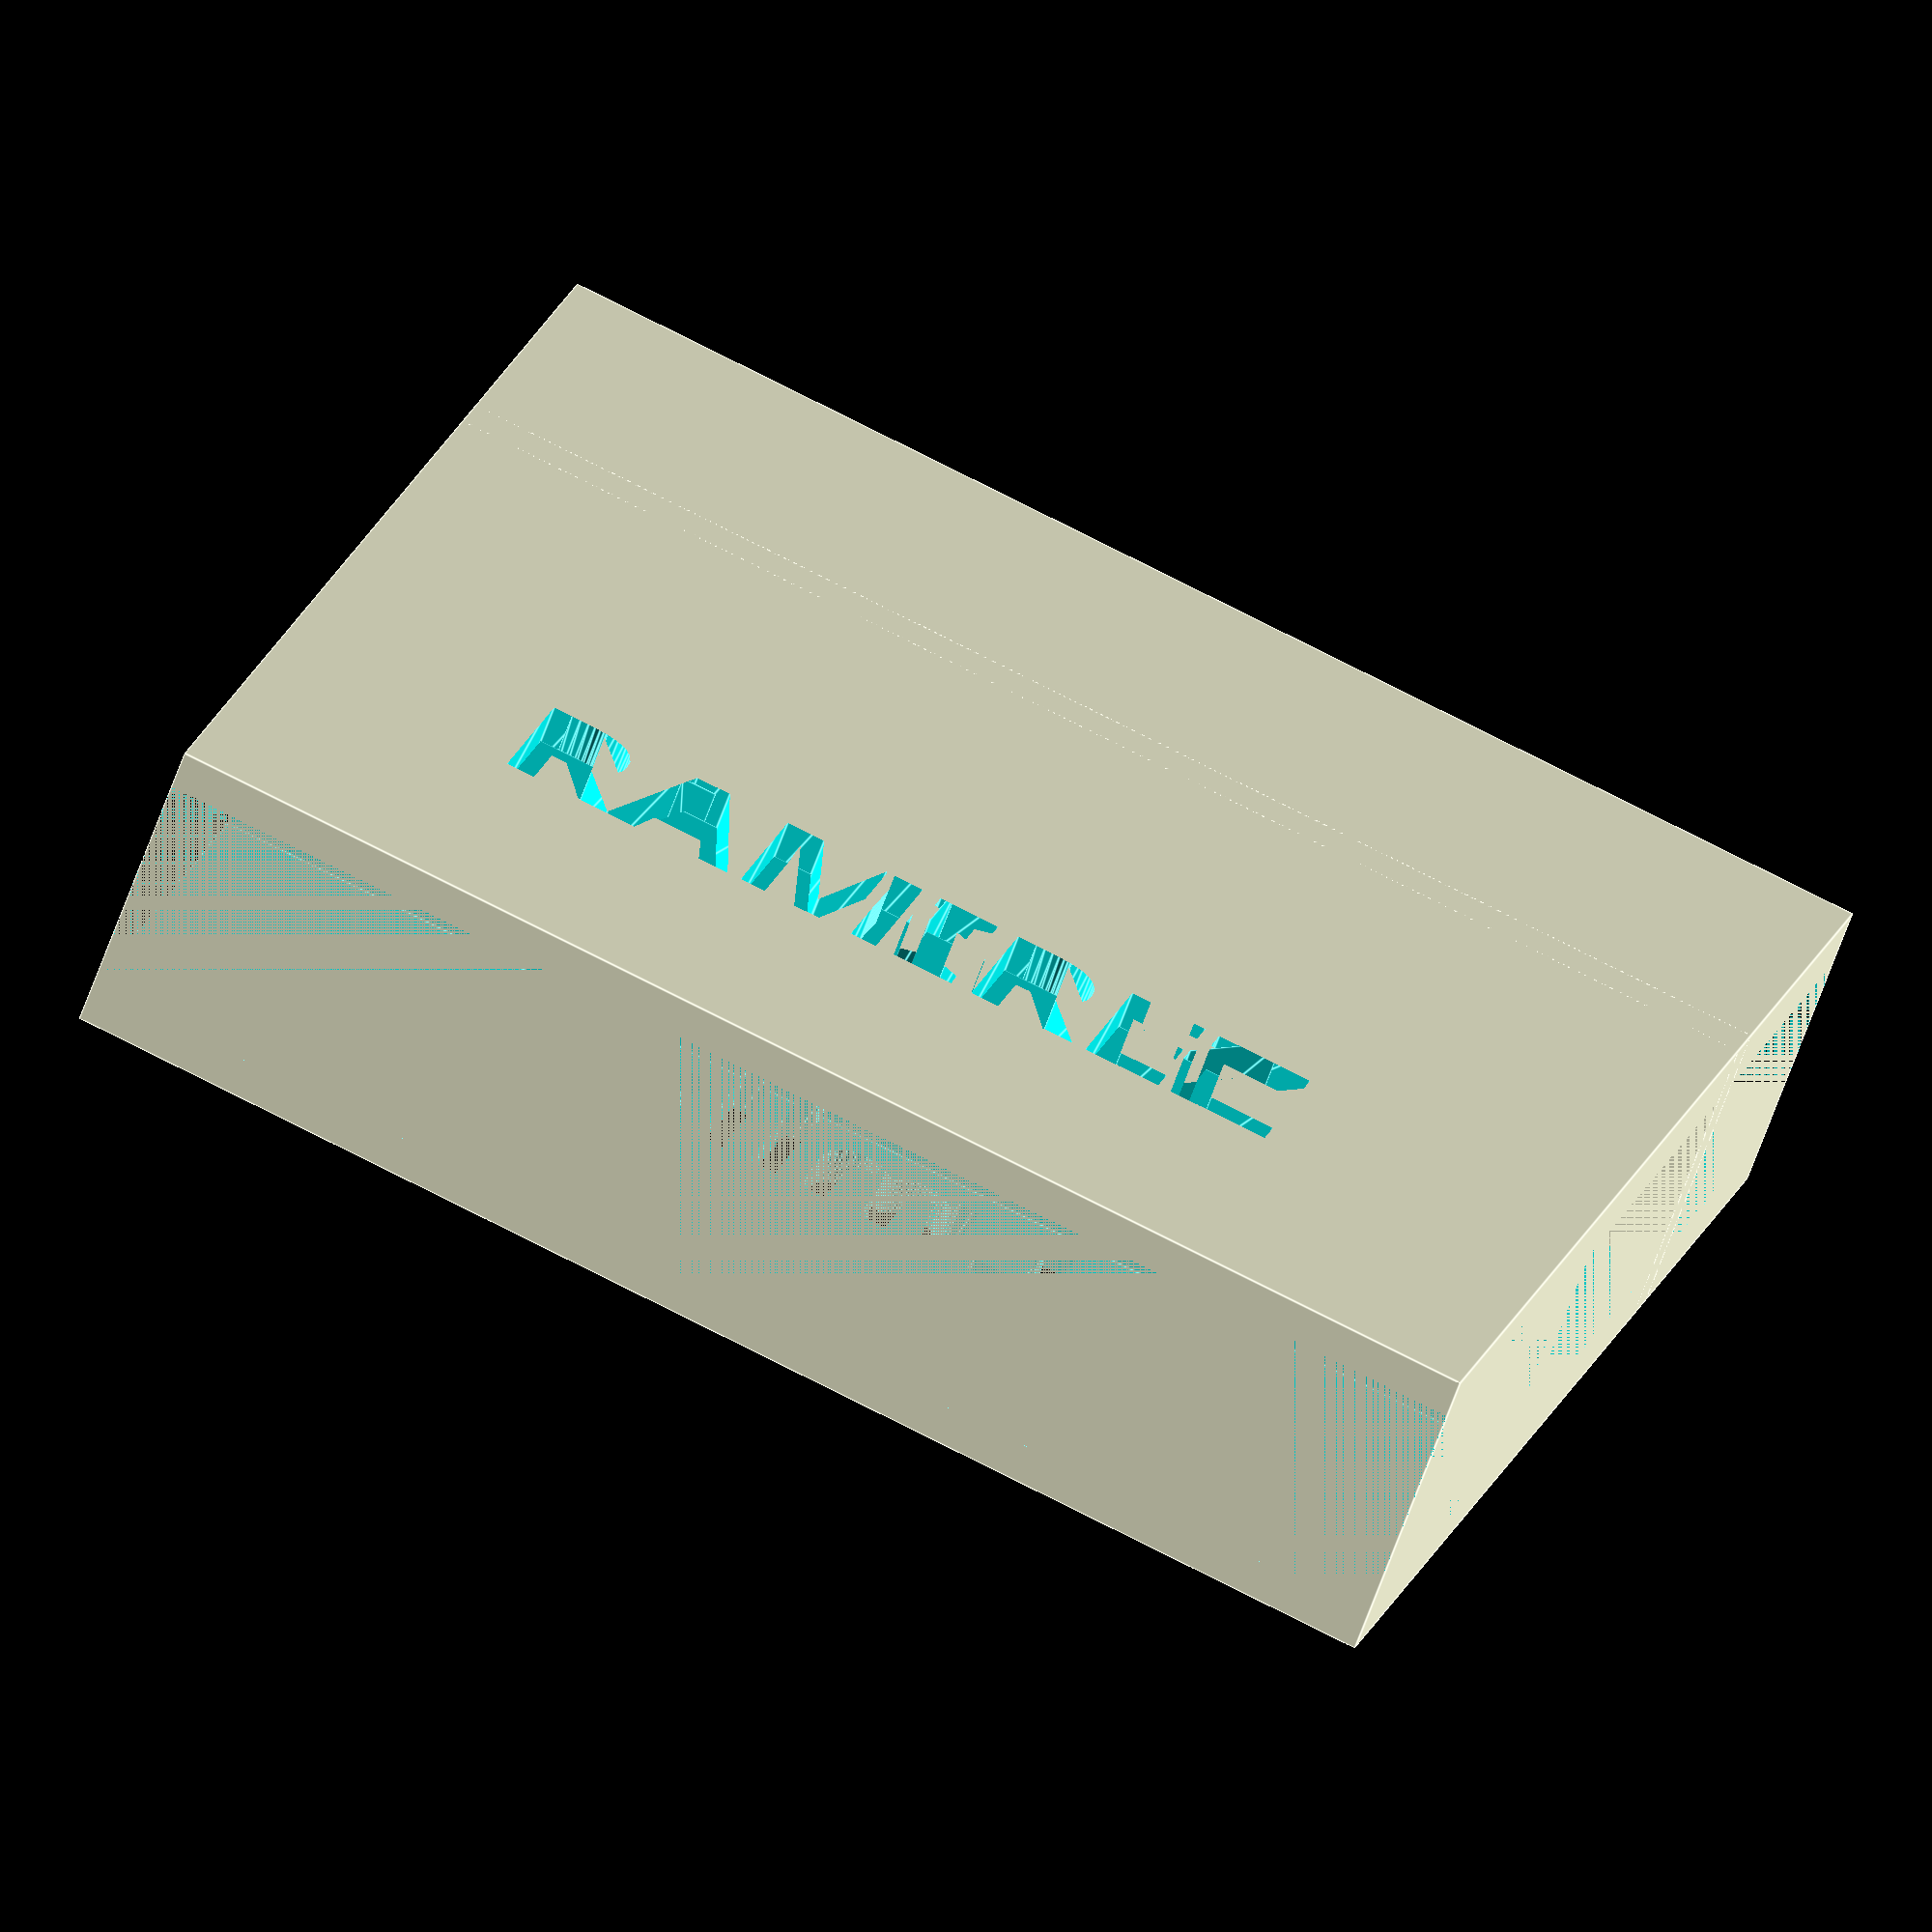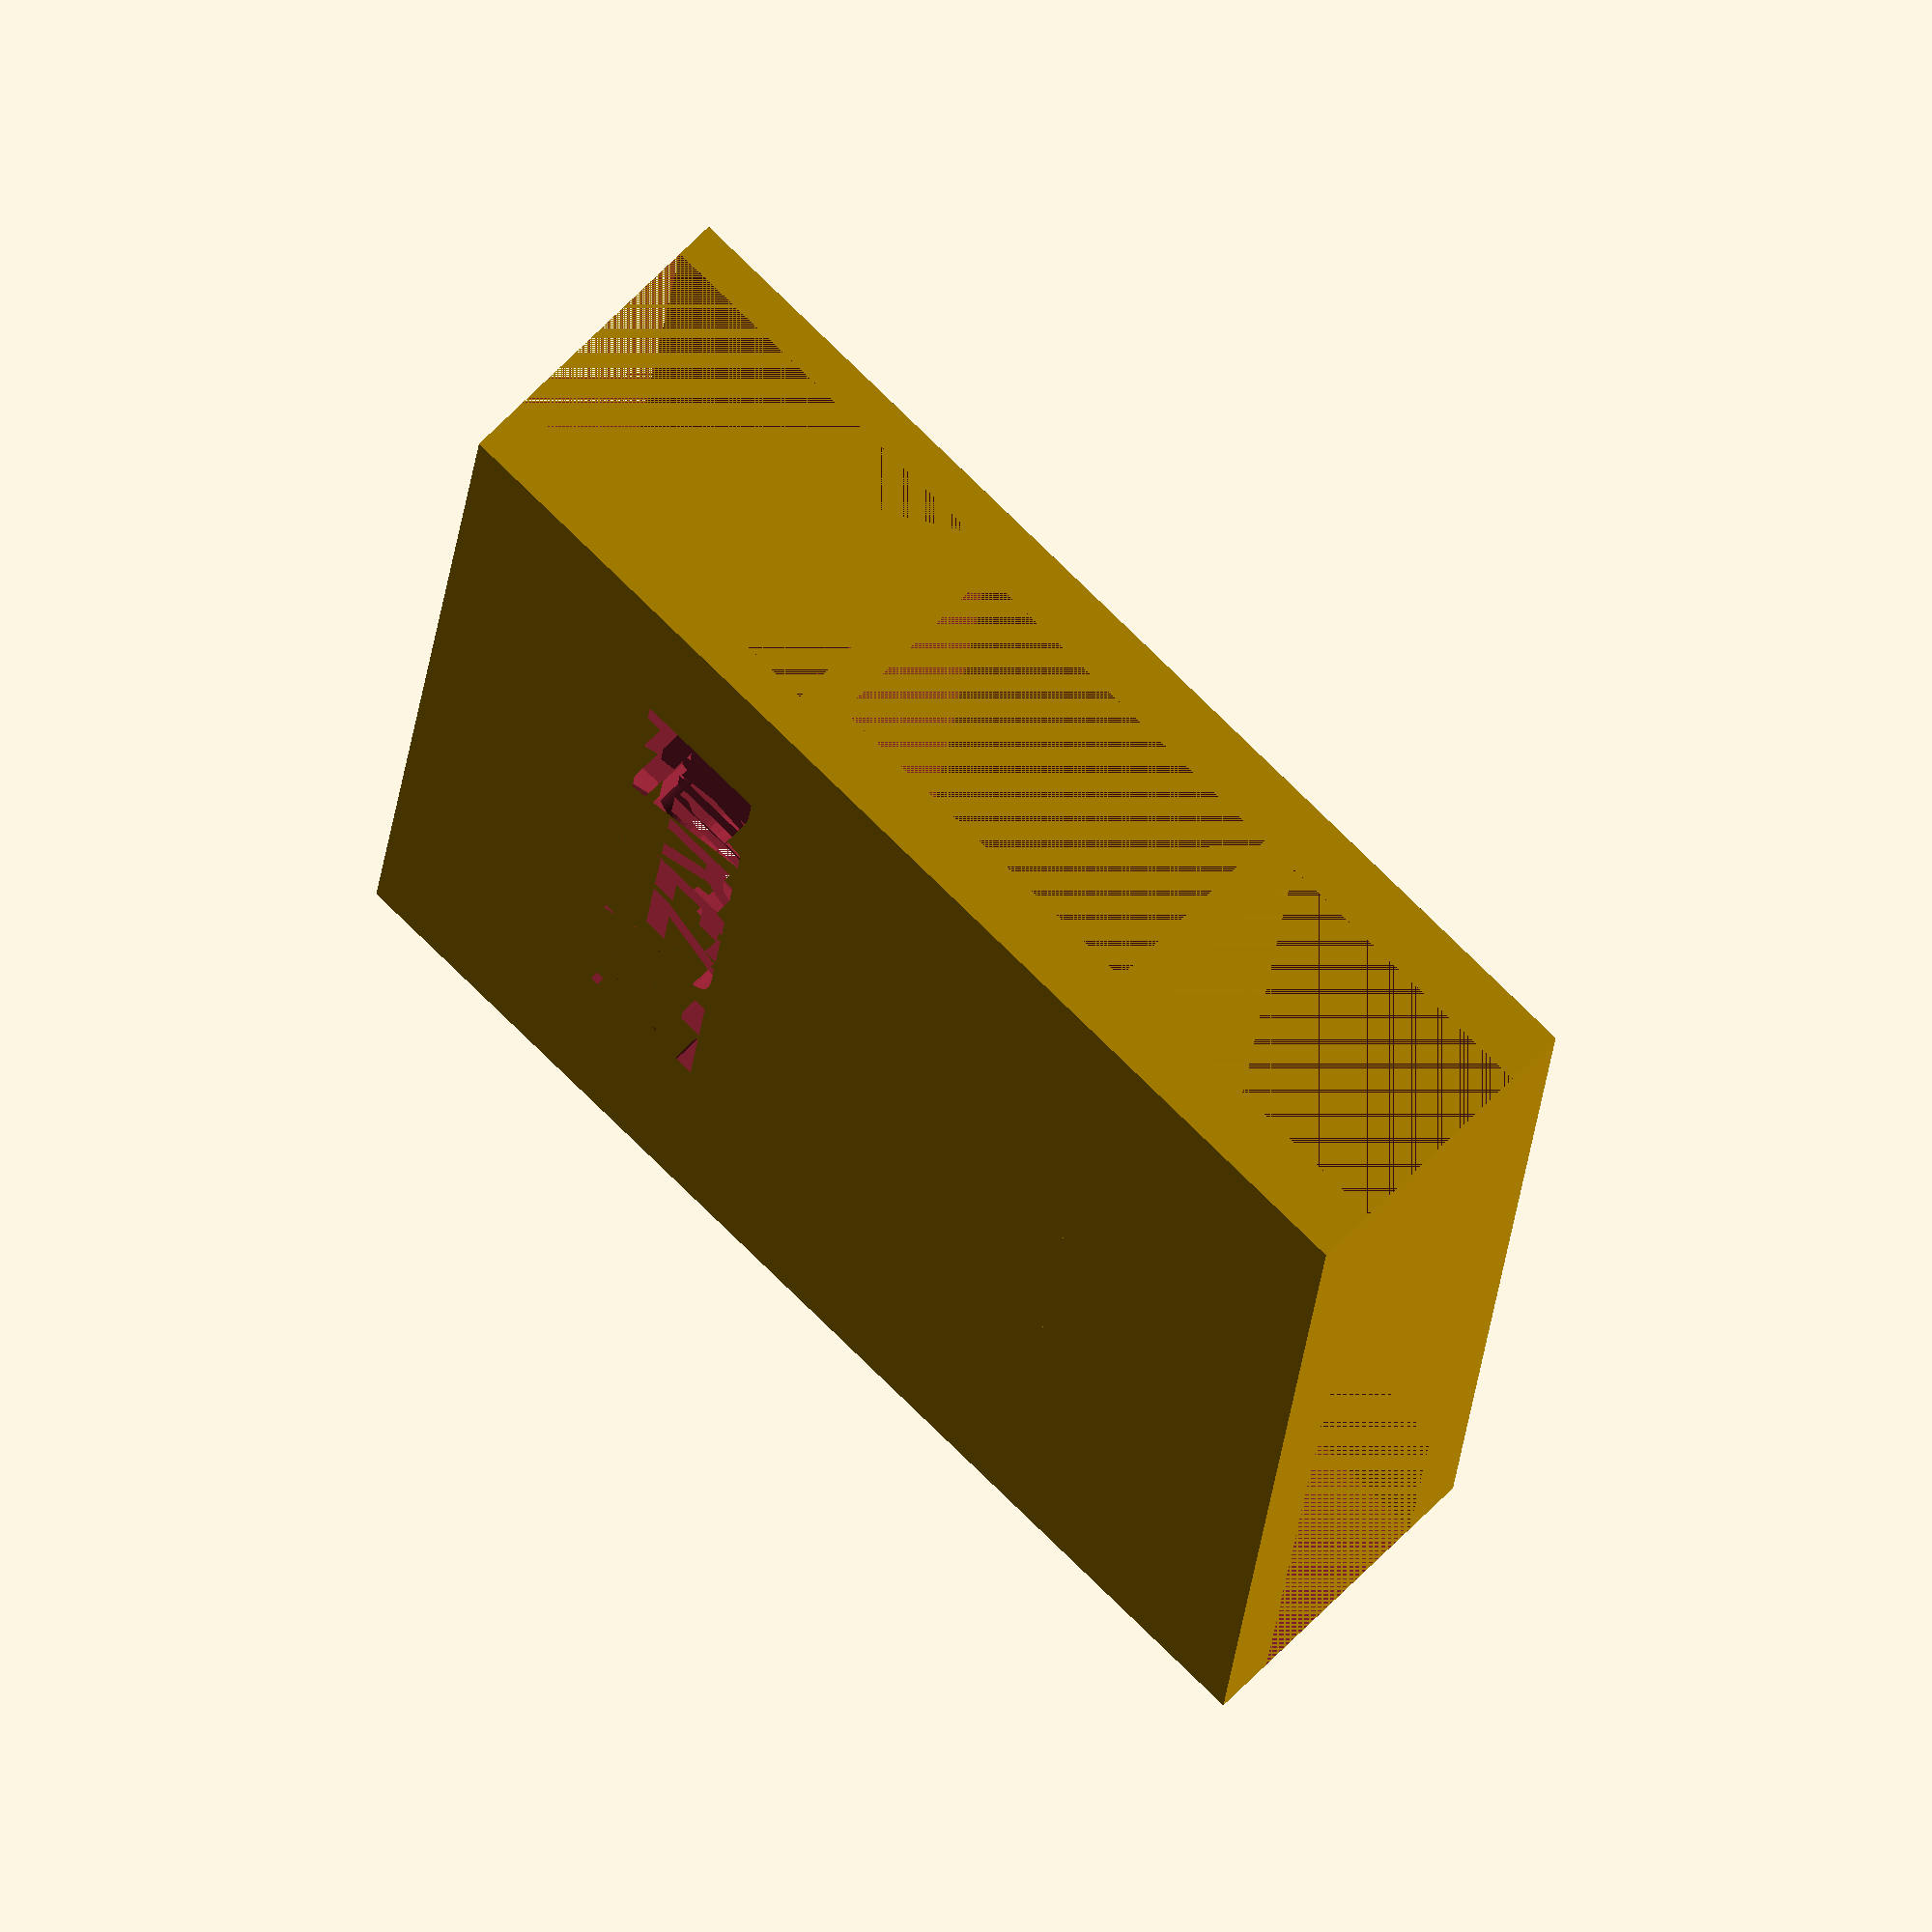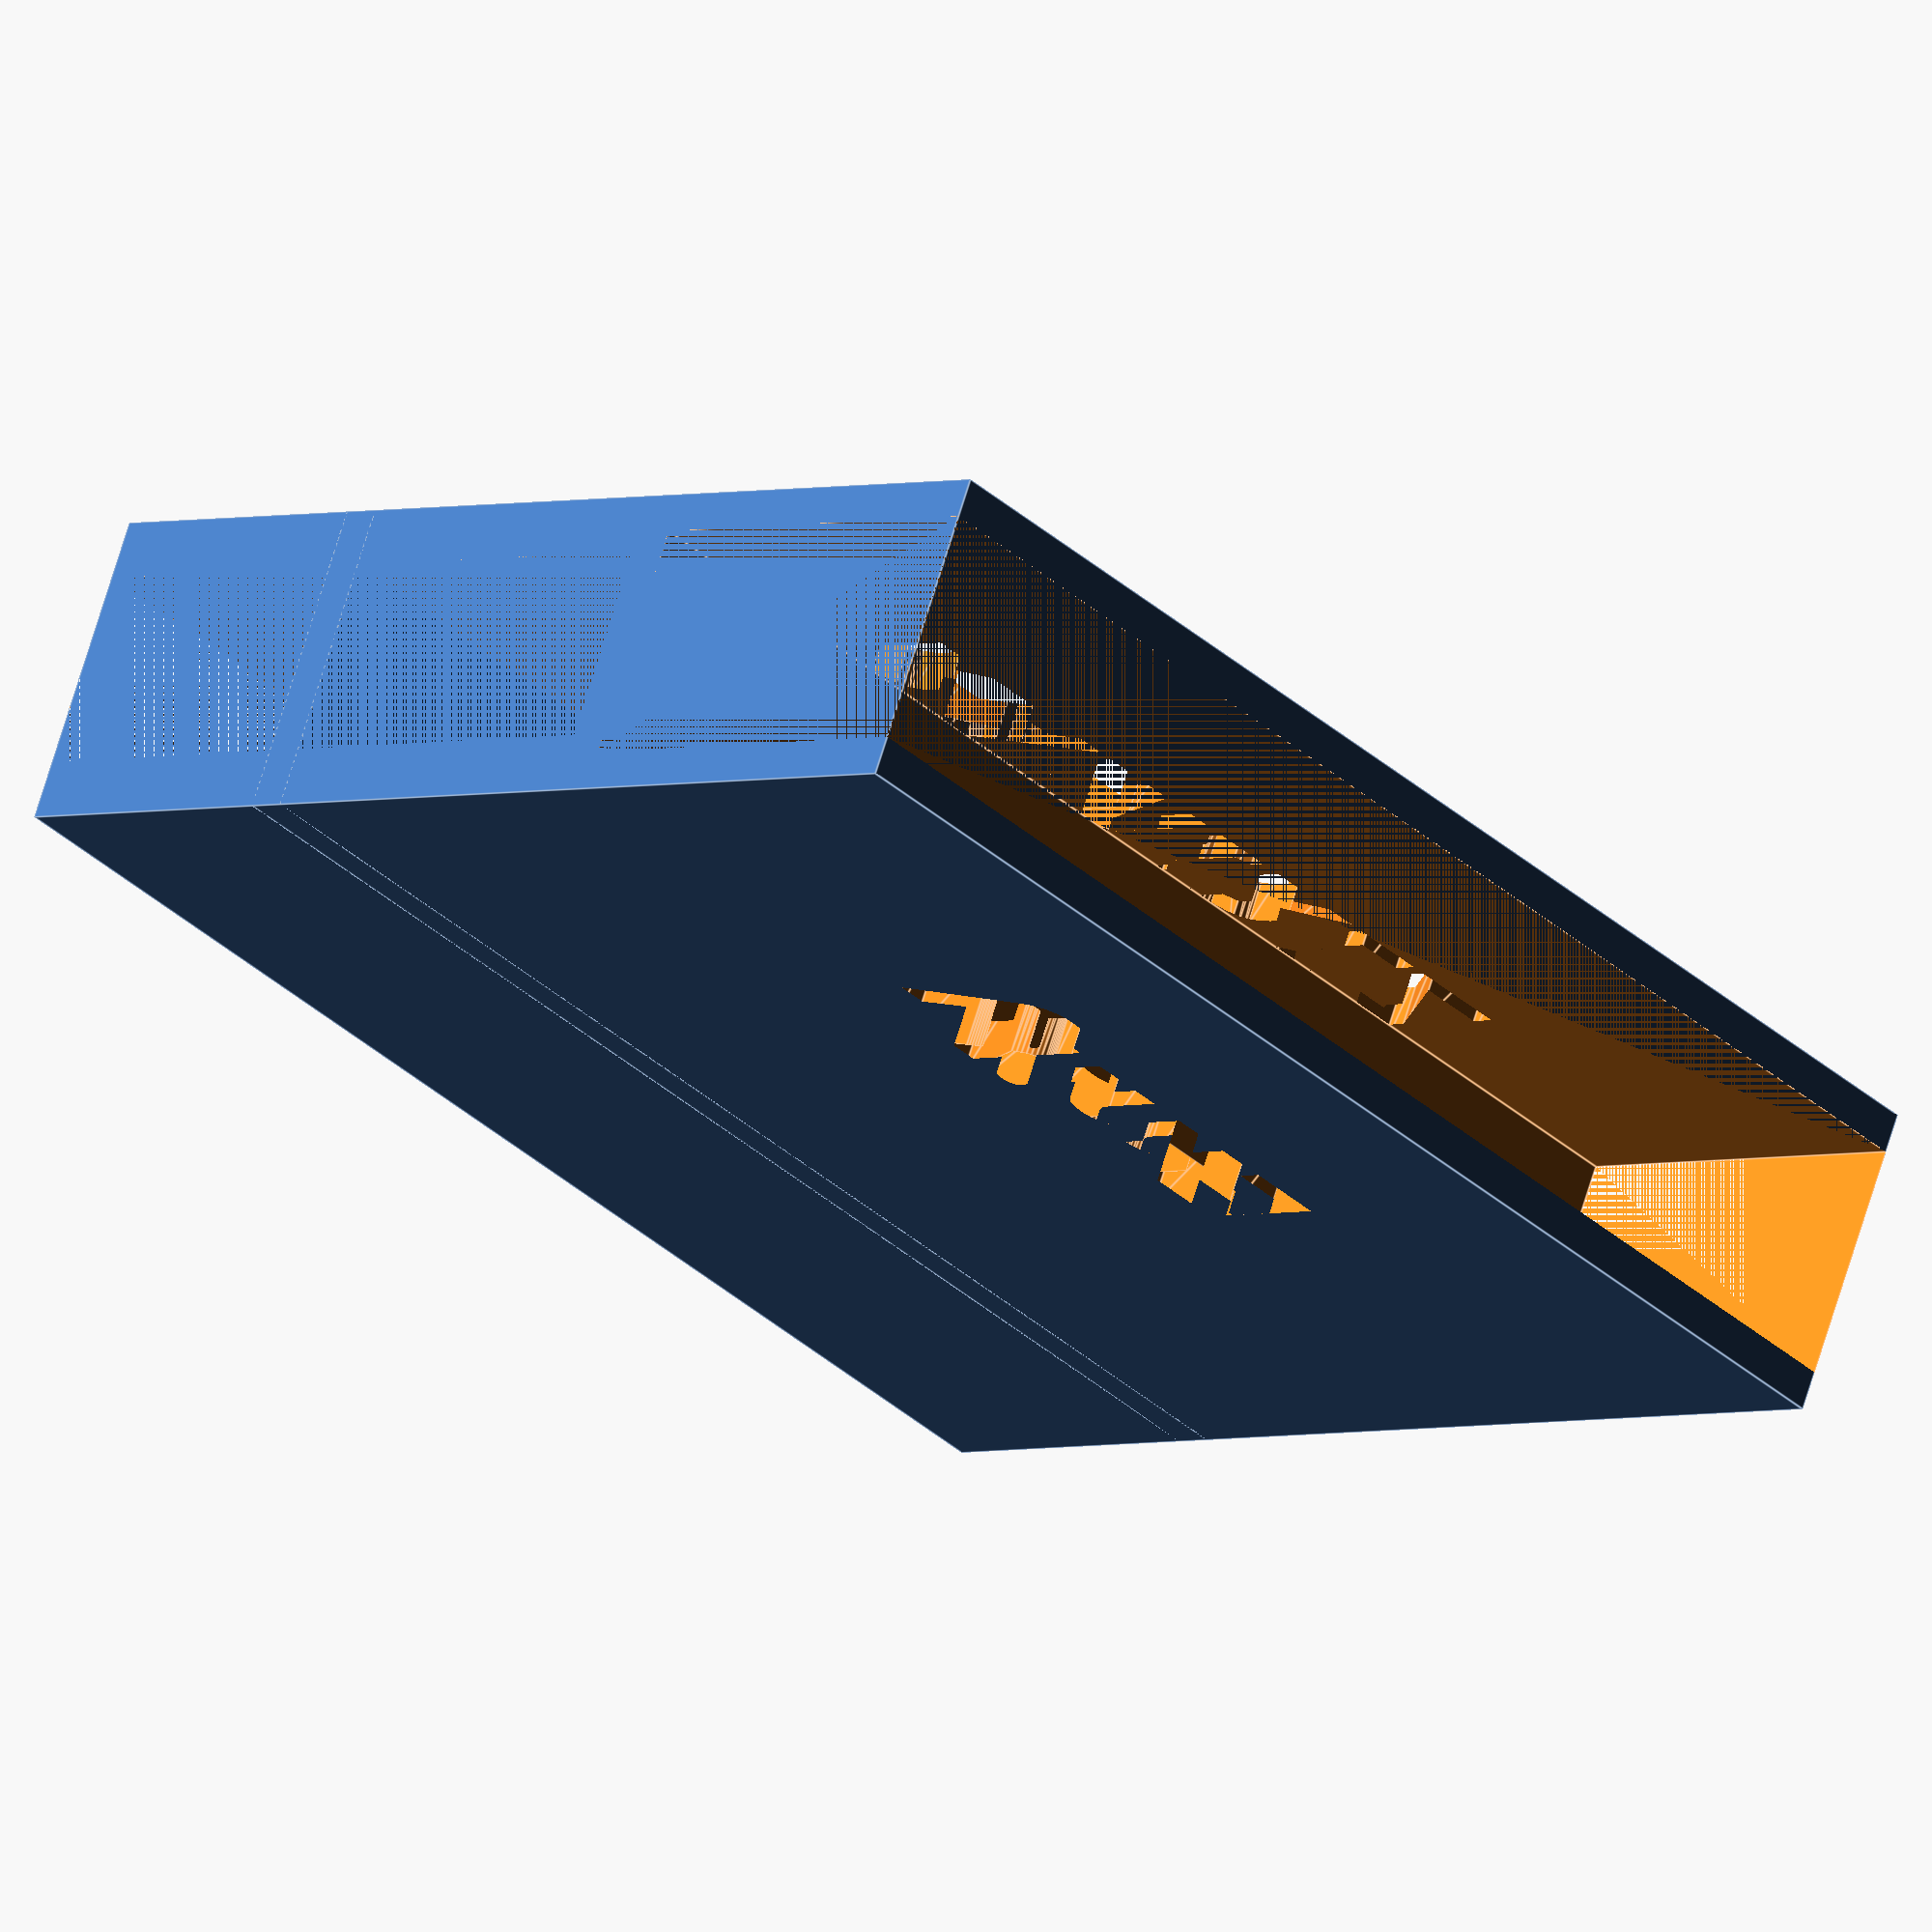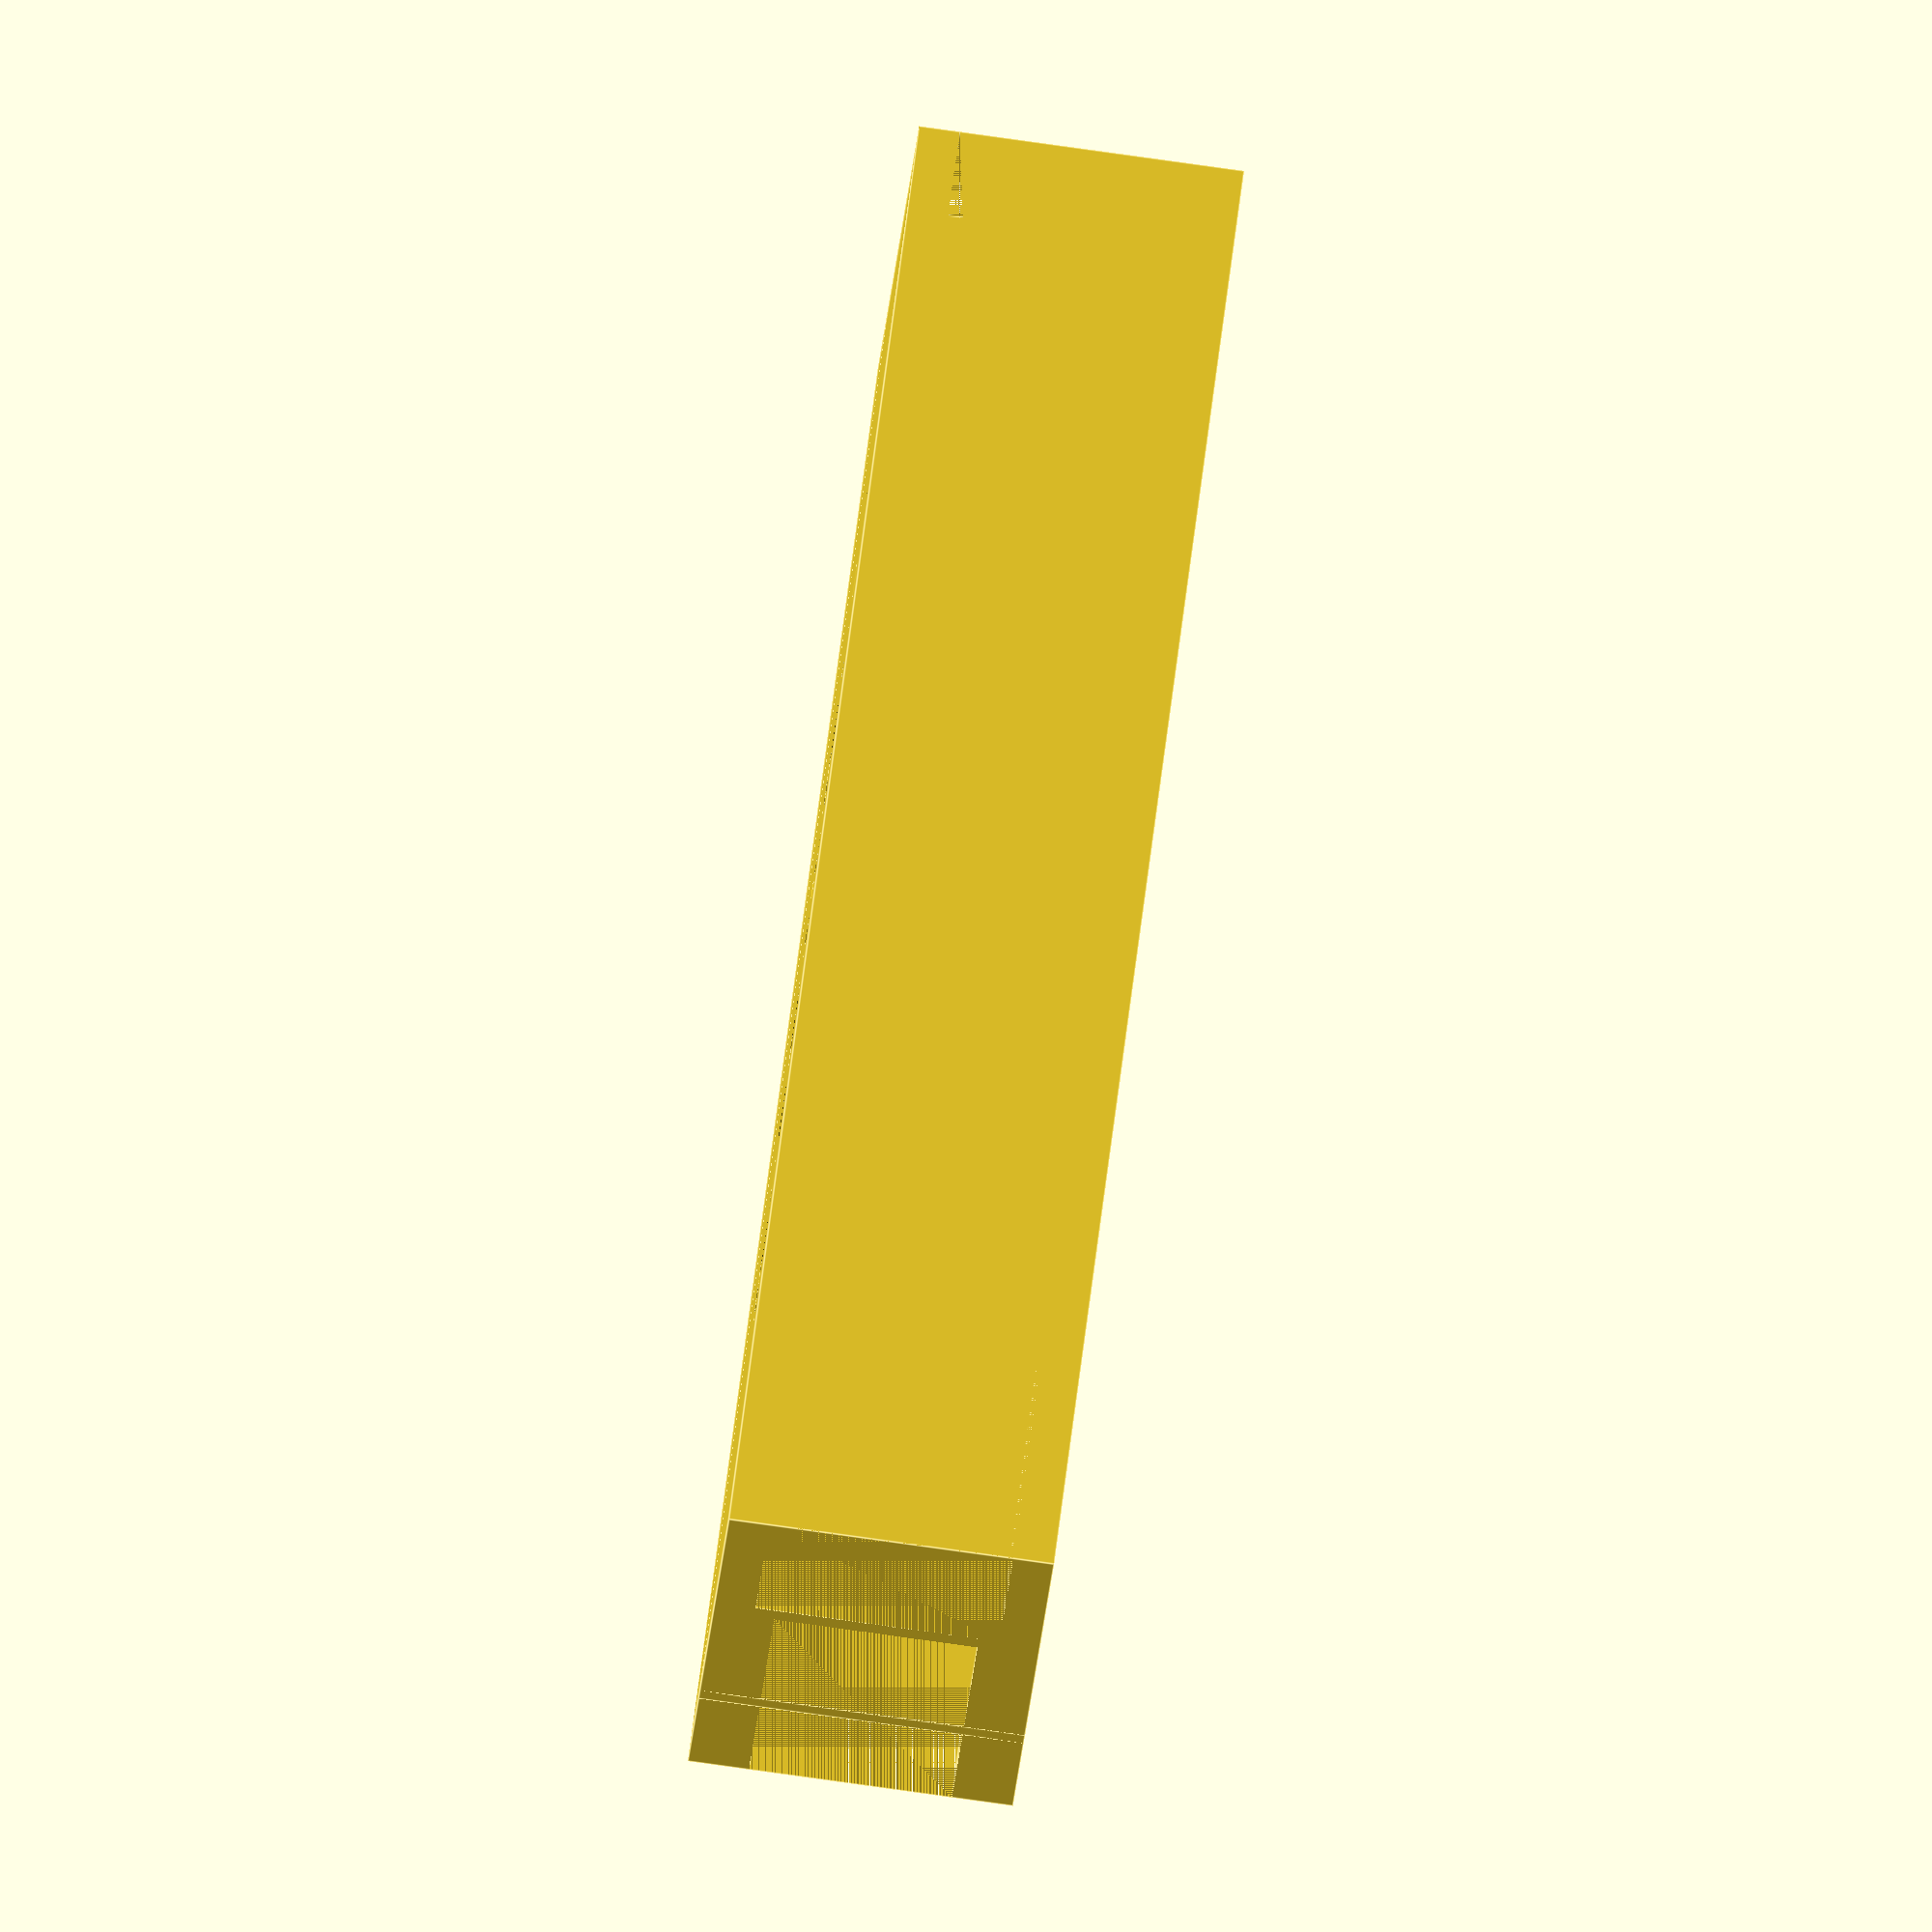
<openscad>
/*
 * Handy holder for the top of a display (C) by Tobias Wilken
 */

length = 70;
monitor_width = 12;
monitor_height = 20;
mobile_width = 10;
mobile_height = 36; //15 + 21
thickness=2;
rotate([90, 0, 0]) {
difference() {
    cube([monitor_width + 2 * thickness, length, monitor_height + mobile_height + thickness]);
    // monitor
    translate([thickness, 0, mobile_height + thickness]) cube([monitor_width, length, monitor_height]);
    // mobile
    translate([(monitor_width + 2 * thickness - mobile_width) / 2, 0, 0]) cube([mobile_width, length, mobile_height]);
     translate([2 * thickness, 12, 45]) rotate([-90, 0,  90]) linear_extrude(3 * thickness) text("RAMIREZ", size=7, font="CutOutsFLF:style=Bold");
    //translate([2 * thickness, 18, 48]) rotate([-90, 0,  90]) linear_extrude(3 * thickness) text("Master", size=7, font="CutOutsFLF:style=Bold");
    translate([monitor_width, length -22, 45]) rotate([-90, 0,  -90]) linear_extrude(3 * thickness) text("Emily", size=7, font="CutOutsFLF:style=Bold");
    //translate([monitor_width, length -8, 26]) rotate([-90, 0,  -90]) linear_extrude(3 * thickness) text("Accelerator", size=7, font="CutOutsFLF:style=Bold");
}
translate([0, 0, 15]) cube([monitor_width + 2 * thickness, length, thickness]);
}

</openscad>
<views>
elev=107.7 azim=314.2 roll=242.6 proj=o view=edges
elev=198.3 azim=45.5 roll=4.1 proj=o view=solid
elev=35.4 azim=67.7 roll=220.2 proj=o view=edges
elev=282.0 azim=178.0 roll=187.6 proj=o view=edges
</views>
